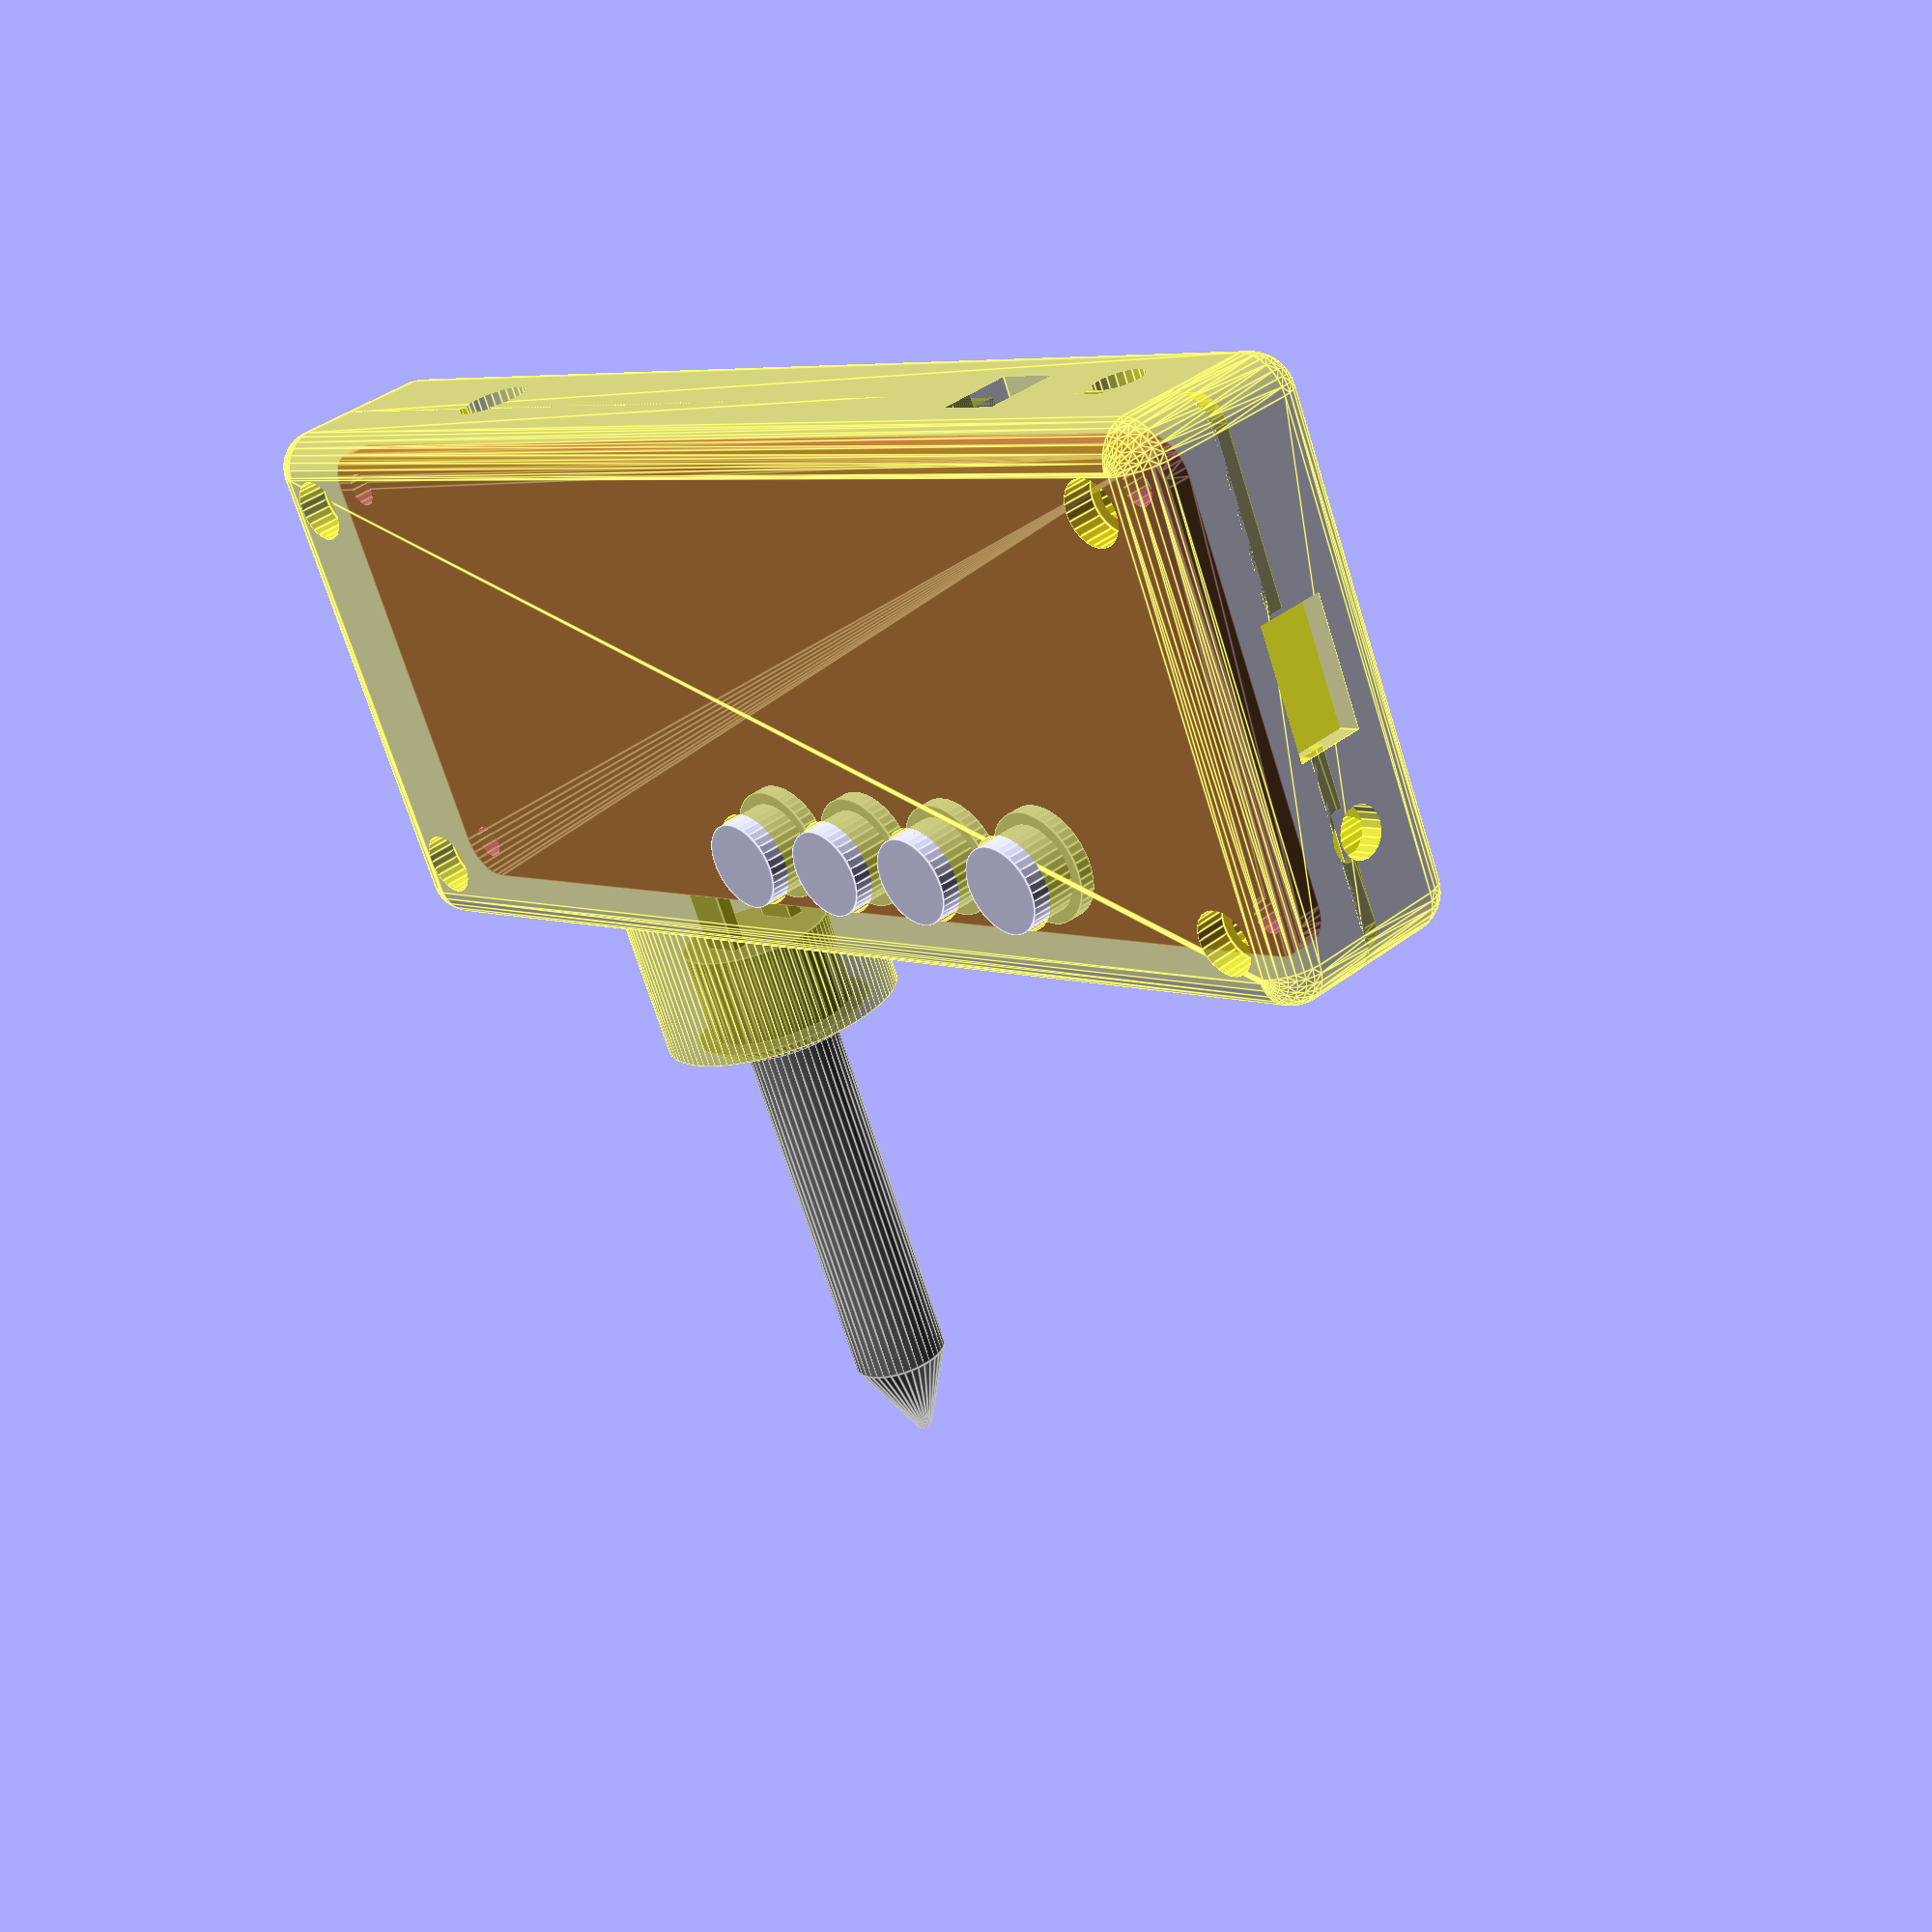
<openscad>
EPSILON=0.01; // Used to avoid z-fighting
RELIEF=0.5; // Gap between interfacing parts
EDGE_RADIUS=2.5;
WALL=1.5; // Thickness of wall
PCB_THICKNESS=1.57; // Oshpark 4 layer board
$fs = 0.5;
$fa = 0.5;

PCB_WIDTH=80;
PCB_HEIGHT=30;
PCB_SCREW_INSET=2.5;
PCB_OFFSET=2;
TOP_SHELL_DEPTH=7.5;
BOTTOM_SHELL_DEPTH=7.5;
PLUG_LARGE_RADIUS=16 / 2;
PLUG_CYLINDER_LEN = 37;
PLUG_OPENING_ID=10;
PLUG_OFFSET=8;  // along width
BOSS1_ID=2.5;   // For an M2 screw, should be larger
BOSS2_ID=1.8;   // Also for M2 screw, we want it to self thread into this.
COUNTERSINK_DEPTH=2;
COUNTERSINK_ID=4;
SHELL_WIDTH=PCB_WIDTH + RELIEF * 2 + WALL * 2;
SHELL_HEIGHT=PCB_HEIGHT + RELIEF * 2 + WALL * 2;
BOSS_OUTER_RADIUS=PCB_SCREW_INSET;
HEADPHONE_JACK_RADIUS=3.175 / 2;
LED_RADIUS=2.5; // 5mm

//
// Like cube(), except with a radius on all corners
//
module rounded_cube(width, height, depth, radius) {
    hull() {
        // Bottom
        translate([radius, radius, radius]) sphere(radius);
        translate([width - radius, radius, radius]) sphere(radius);
        translate([width - radius, height - radius, radius]) sphere(radius);
        translate([radius, height - radius, radius]) sphere(radius);

        // Top
        translate([radius, radius, depth - radius]) sphere(radius);
        translate([width - radius, radius, depth - radius]) sphere(radius);
        translate([width - radius, height - radius, depth - radius]) sphere(radius);
        translate([radius, height - radius, depth - radius]) sphere(radius);
    }
}

// Radius on all vertical surfaces, but not on top and bottom
module rounded_rect(width, height, depth, radius) {
    hull() {
        translate([radius, radius, 0]) cylinder(r=radius, h=depth);
        translate([width - radius, radius, 0]) cylinder(r=radius, h=depth);
        translate([width - radius, height - radius, 0]) cylinder(r=radius, h=depth);
        translate([radius, height - radius, 0]) cylinder(r=radius, h=depth);
    }
}

module rounded_cylinder(height, radius) {
    translate([radius, radius, 0]) cylinder(h=height - radius, r=radius);
    translate([radius, radius, height - radius]) sphere(radius);
}

module bottom_shell() {
    INSET = WALL / 2;

    difference() {
        union() {
            // Outer shell
            translate([0, 0, -EDGE_RADIUS]) rounded_cube(SHELL_WIDTH, SHELL_HEIGHT, BOTTOM_SHELL_DEPTH + EDGE_RADIUS, EDGE_RADIUS);

            // Plug holder
            rotate([90, 0, 0]) translate([PLUG_OFFSET, BOTTOM_SHELL_DEPTH - PLUG_LARGE_RADIUS, -SHELL_HEIGHT - 12]) {
                rounded_cylinder(PLUG_CYLINDER_LEN, PLUG_LARGE_RADIUS);
            }
        }

        union() {
            translate([0, 0, -EDGE_RADIUS]) cube([SHELL_WIDTH, SHELL_HEIGHT, EDGE_RADIUS]);
            translate([WALL, WALL, -EDGE_RADIUS]) rounded_cube(SHELL_WIDTH - WALL * 2, SHELL_HEIGHT - WALL * 2,
                BOTTOM_SHELL_DEPTH, EDGE_RADIUS - WALL);

            // lip
            translate([INSET + RELIEF, INSET + RELIEF, -EPSILON])
                rounded_rect(SHELL_WIDTH - (WALL - INSET + RELIEF) * 2, SHELL_HEIGHT - (WALL - INSET + RELIEF) * 2,
                    WALL + EPSILON, EDGE_RADIUS - (WALL - INSET - RELIEF));

            // Inside of plug holder
            rotate([90, 0, 0]) translate([PLUG_OFFSET, BOTTOM_SHELL_DEPTH - PLUG_LARGE_RADIUS, -SHELL_HEIGHT - 12 + WALL]) {
                translate([WALL, WALL, -EPSILON]) rounded_cylinder(PLUG_CYLINDER_LEN - WALL * 2 + EPSILON, PLUG_LARGE_RADIUS - WALL);
                translate([PLUG_LARGE_RADIUS, PLUG_LARGE_RADIUS, -3]) cylinder(d=PLUG_OPENING_ID, h=6); // Opening
            }
        }
    }

}

module top_shell() {
    INSET = WALL / 2;

    difference() {
        union() {
            difference() {
                translate([0, 0, -EDGE_RADIUS]) rounded_cube(SHELL_WIDTH, SHELL_HEIGHT, TOP_SHELL_DEPTH + EDGE_RADIUS, EDGE_RADIUS);
                translate([-EPSILON, -EPSILON, -EDGE_RADIUS]) cube([SHELL_WIDTH + EPSILON * 2, SHELL_HEIGHT + EPSILON * 2,
                    EDGE_RADIUS + WALL]);
            }

            // Lip
            translate([WALL - INSET, WALL - INSET, -EPSILON]) rounded_rect(SHELL_WIDTH - (WALL - INSET) * 2,
                SHELL_HEIGHT - (WALL - INSET) * 2, WALL + EPSILON, EDGE_RADIUS - (WALL - INSET));
        }

        // Cavity
        translate([WALL, WALL, -EDGE_RADIUS]) rounded_cube(SHELL_WIDTH - WALL * 2, SHELL_HEIGHT - WALL * 2,
            TOP_SHELL_DEPTH, EDGE_RADIUS - WALL);
    }
}

// This is from the origin of the top surface of the PCB, with positive
// extending away from the bottom.
module openings() {
    // USB port
    usb_port_width = 8;
    translate([PCB_WIDTH- 1, (PCB_HEIGHT - usb_port_width) / 2, PCB_THICKNESS])
        cube([WALL * 2, 8, 4]);

    // Audio jack
    jack_id = 4;
    translate([15, -3, PCB_THICKNESS + 1.85]) rotate([-90, 0, 0]) cylinder(d=jack_id, h=6);

    // Power LED
    led_od = 3.1;
    translate([73.56836, -3, PCB_THICKNESS + led_od / 2 + 0.5]) rotate([-90, 0, 0]) cylinder(d=led_od, h=6);

    // Charging LED
    translate([PCB_WIDTH - 1, 24.19, PCB_THICKNESS + led_od / 2 + 0.5]) rotate([0, 90, 0])
        cylinder(d=led_od, h=4);

    // Power switch
    // Center x is 70mm from origin
    // 2mm travel, switch is 1.5mm wide.
    translate([65 - 2, -3, PCB_THICKNESS - 1]) cube([4, 5, 4]);

    // Front buttons
    for (i = [0:3])
        translate([37 + i * 8, 25, 0]) rotate([0, -180, 0]) cylinder(d=6, h=7);
}

module bottom_enclosure() {
    boss_length = TOP_SHELL_DEPTH + BOTTOM_SHELL_DEPTH - PCB_OFFSET - WALL * 2 - PCB_THICKNESS - RELIEF;
    boss_bottom = TOP_SHELL_DEPTH - WALL - boss_length;
    xy1 = PCB_SCREW_INSET + WALL + RELIEF;
    x2 = xy1 + PCB_WIDTH - PCB_SCREW_INSET * 2;
    y2 = xy1 + PCB_HEIGHT - PCB_SCREW_INSET * 2;

    difference() {
        union() {
            bottom_shell();

            translate([xy1, xy1, boss_bottom]) cylinder(r=BOSS_OUTER_RADIUS, h=boss_length);
            translate([x2, xy1, boss_bottom]) cylinder(r=BOSS_OUTER_RADIUS, h=boss_length);
            translate([xy1, y2, boss_bottom]) cylinder(r=BOSS_OUTER_RADIUS, h=boss_length);
            translate([x2, y2, boss_bottom]) cylinder(r=BOSS_OUTER_RADIUS, h=boss_length);
        }

        union() {
            // Screw holes to attach to bottom
            translate([xy1, xy1, boss_bottom - EPSILON]) cylinder(d=BOSS2_ID, h=boss_length - WALL);
            translate([x2, xy1, boss_bottom - EPSILON]) cylinder(d=BOSS2_ID, h=boss_length - WALL);
            translate([xy1, y2, boss_bottom - EPSILON]) cylinder(d=BOSS2_ID, h=boss_length - WALL);
            translate([x2, y2, boss_bottom - EPSILON]) cylinder(d=BOSS2_ID, h=boss_length - WALL);
            translate([WALL + RELIEF, WALL + RELIEF, boss_bottom]) openings();
        }
    }
}

module top_enclosure() {
    pcb_boss_bottom=TOP_SHELL_DEPTH - WALL - PCB_OFFSET;

    xy1 = PCB_SCREW_INSET + WALL + RELIEF;
    x2 = xy1 + PCB_WIDTH - PCB_SCREW_INSET * 2;
    y2 = xy1 + PCB_HEIGHT - PCB_SCREW_INSET * 2;

    difference() {
        union() {
            top_shell();

            // Bosses to attach to bottom
            translate([xy1, xy1, pcb_boss_bottom]) cylinder(r=BOSS_OUTER_RADIUS, h=PCB_OFFSET + EPSILON);
            translate([x2, xy1, pcb_boss_bottom]) cylinder(r=BOSS_OUTER_RADIUS, h=PCB_OFFSET + EPSILON);
            translate([xy1, y2, pcb_boss_bottom]) cylinder(r=BOSS_OUTER_RADIUS, h=PCB_OFFSET + EPSILON);
            translate([x2, y2, pcb_boss_bottom]) cylinder(r=BOSS_OUTER_RADIUS, h=PCB_OFFSET + EPSILON);
        }

        union() {
            // Screw holes
            translate([xy1, xy1, 0]) cylinder(d=BOSS1_ID, h=TOP_SHELL_DEPTH + EPSILON);
            translate([x2, xy1, 0]) cylinder(d=BOSS1_ID, h=TOP_SHELL_DEPTH + EPSILON);
            translate([xy1, y2, 0]) cylinder(d=BOSS1_ID, h=TOP_SHELL_DEPTH + EPSILON);
            translate([x2, y2, 0]) cylinder(d=BOSS1_ID, h=TOP_SHELL_DEPTH + EPSILON);

            // Countersink screw heads
            translate([0, 0, BOTTOM_SHELL_DEPTH - COUNTERSINK_DEPTH]) {
                translate([xy1, xy1, 0]) cylinder(d=COUNTERSINK_ID, h=COUNTERSINK_DEPTH + EPSILON);
                translate([x2, xy1, 0]) cylinder(d=COUNTERSINK_ID, h=COUNTERSINK_DEPTH + EPSILON);
                translate([xy1, y2, 0]) cylinder(d=COUNTERSINK_ID, h=COUNTERSINK_DEPTH + EPSILON);
                translate([x2, y2, 0]) cylinder(d=COUNTERSINK_ID, h=COUNTERSINK_DEPTH + EPSILON);
            }

            translate([WALL + RELIEF, WALL + RELIEF, pcb_boss_bottom]) rotate([180, 0, 0]) translate([0, -PCB_HEIGHT, 0]) openings();
        }
    }
}

module button() {
    cylinder(h=1, d=7);
    cylinder(h=4, d=5.5);
}

// This is a stand-in for the PCB, useful during design to check fit.
module pcb() {
    x2 = PCB_WIDTH - PCB_SCREW_INSET;
    y2 = PCB_HEIGHT - PCB_SCREW_INSET;
    difference() {
        union() {
            color("purple") hull() {
                translate([PCB_SCREW_INSET, PCB_SCREW_INSET, 0]) cylinder(r=PCB_SCREW_INSET, h=PCB_THICKNESS);
                translate([x2, PCB_SCREW_INSET, 0]) cylinder(r=PCB_SCREW_INSET, h=PCB_THICKNESS);
                translate([PCB_SCREW_INSET, y2, 0]) cylinder(r=PCB_SCREW_INSET, h=PCB_THICKNESS);
                translate([x2, y2, 0]) cylinder(r=PCB_SCREW_INSET, h=PCB_THICKNESS);
            }
        }

        union() {
            translate([PCB_SCREW_INSET, PCB_SCREW_INSET, -0.1]) cylinder(h=10, d=2.2);
            translate([x2, PCB_SCREW_INSET, -0.1]) cylinder(h=10, d=2.2);
            translate([PCB_SCREW_INSET, y2, -0.1]) cylinder(h=10, d=2.2);
            translate([x2, y2, -0.1]) cylinder(h=10, d=2.2);
        }
    }
}

// This is a stand-in for the battery, useful during design to check fit.
module battery() {
    color([0, 1, 0]) cube([36, 20, 5.6]);
}

// Stand in for 1/4" plug
module plug() {
    color("gray") {
        // Total length is 48.815625, 1 59/64"
        translate([-1.5, -3, 0]) cube([3, 1, 11]);
        translate([-1.5, 2, 0]) cube([3, 1, 11]);

        translate([0, 0, 11]) cylinder(h=6, d=10);
        translate([0, 0, 17.25]) cylinder(d1=11.8872, d2=10, h=1);
        translate([0, 0, 18.25]) cylinder(h=25, d=6.324);
        translate([0, 0, 43.25]) cylinder(h=5.55, d1=6.324, d2=1);
    }
}

// The orients all of the pieces how they would be assembled. It is useful during
// design to check fit.
module assembled(alpha) {
    pcb_xy = WALL + RELIEF;
    pcb_z = TOP_SHELL_DEPTH - WALL - PCB_THICKNESS - PCB_OFFSET;
    translate([WALL + RELIEF, WALL + RELIEF, pcb_z]) pcb();
    translate([30, 5, pcb_z - 1 - 5.6]) battery();
    rotate([90, 0, 0]) translate([16, -6, -5]) plug();

    // Front buttons
    for (i = [0:3])
        translate([pcb_xy + 37 + i * 8, SHELL_HEIGHT - pcb_xy - 25, pcb_z + PCB_THICKNESS + 0.5]) button();

    color("yellow", alpha) {
        top_enclosure();
        rotate([180,0,0]) translate([0, -SHELL_HEIGHT, -WALL]) bottom_enclosure();
    }
}

// Orient pieces as assembled, but cut a box out of the corner to allow the insides to be
// visible. It is useful during design to check fit, alignment, and size.
module cutaway() {
    difference() {
        assembled(1);
        translate([15,-20,-7]) cube([SHELL_WIDTH,SHELL_HEIGHT,50]);
    }
}

assembled(0.5);
//cutaway();

</openscad>
<views>
elev=321.5 azim=335.2 roll=45.3 proj=p view=edges
</views>
